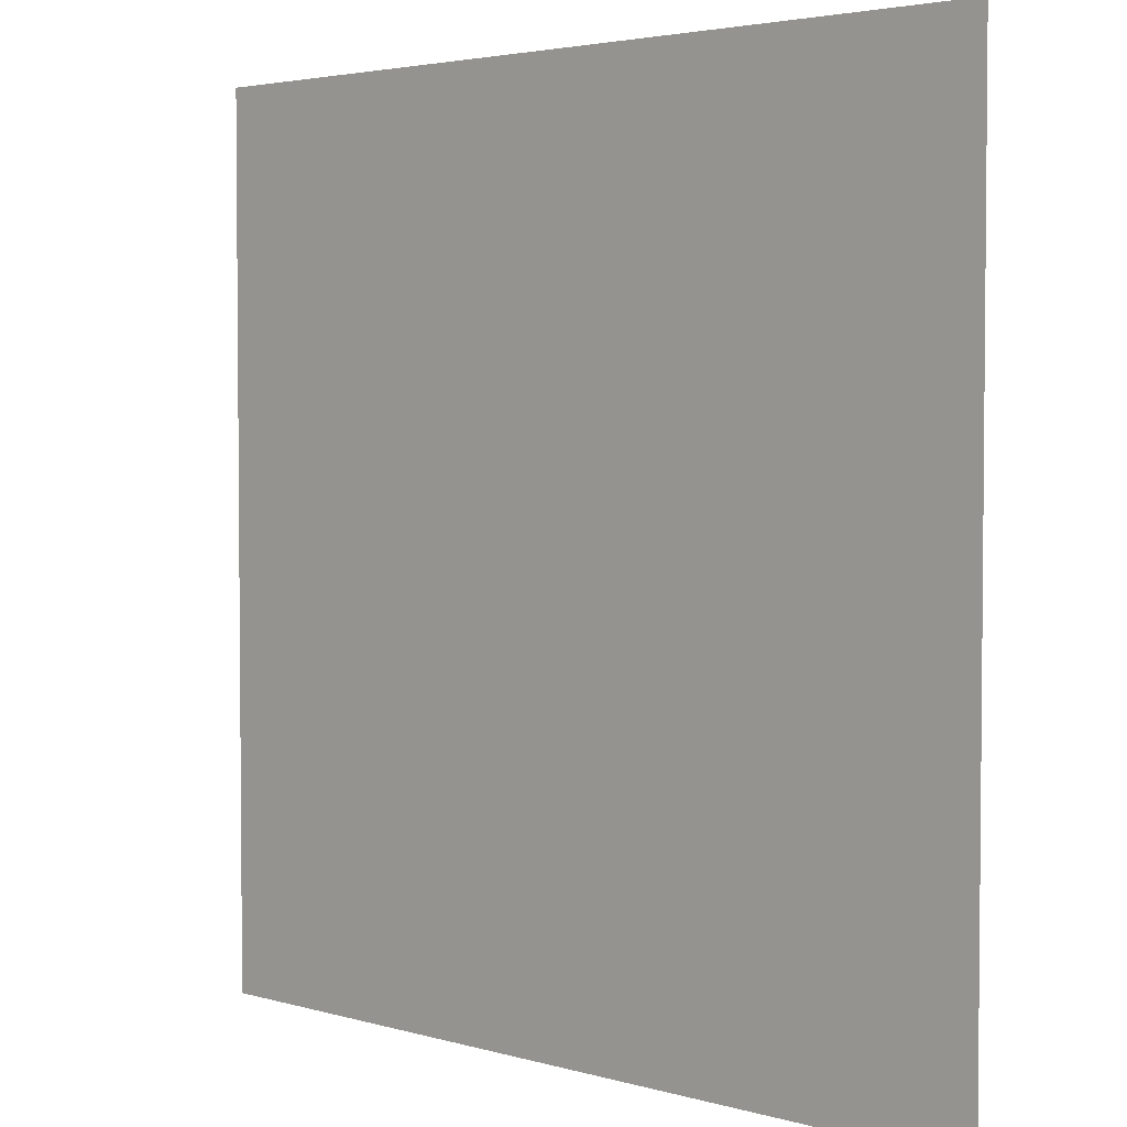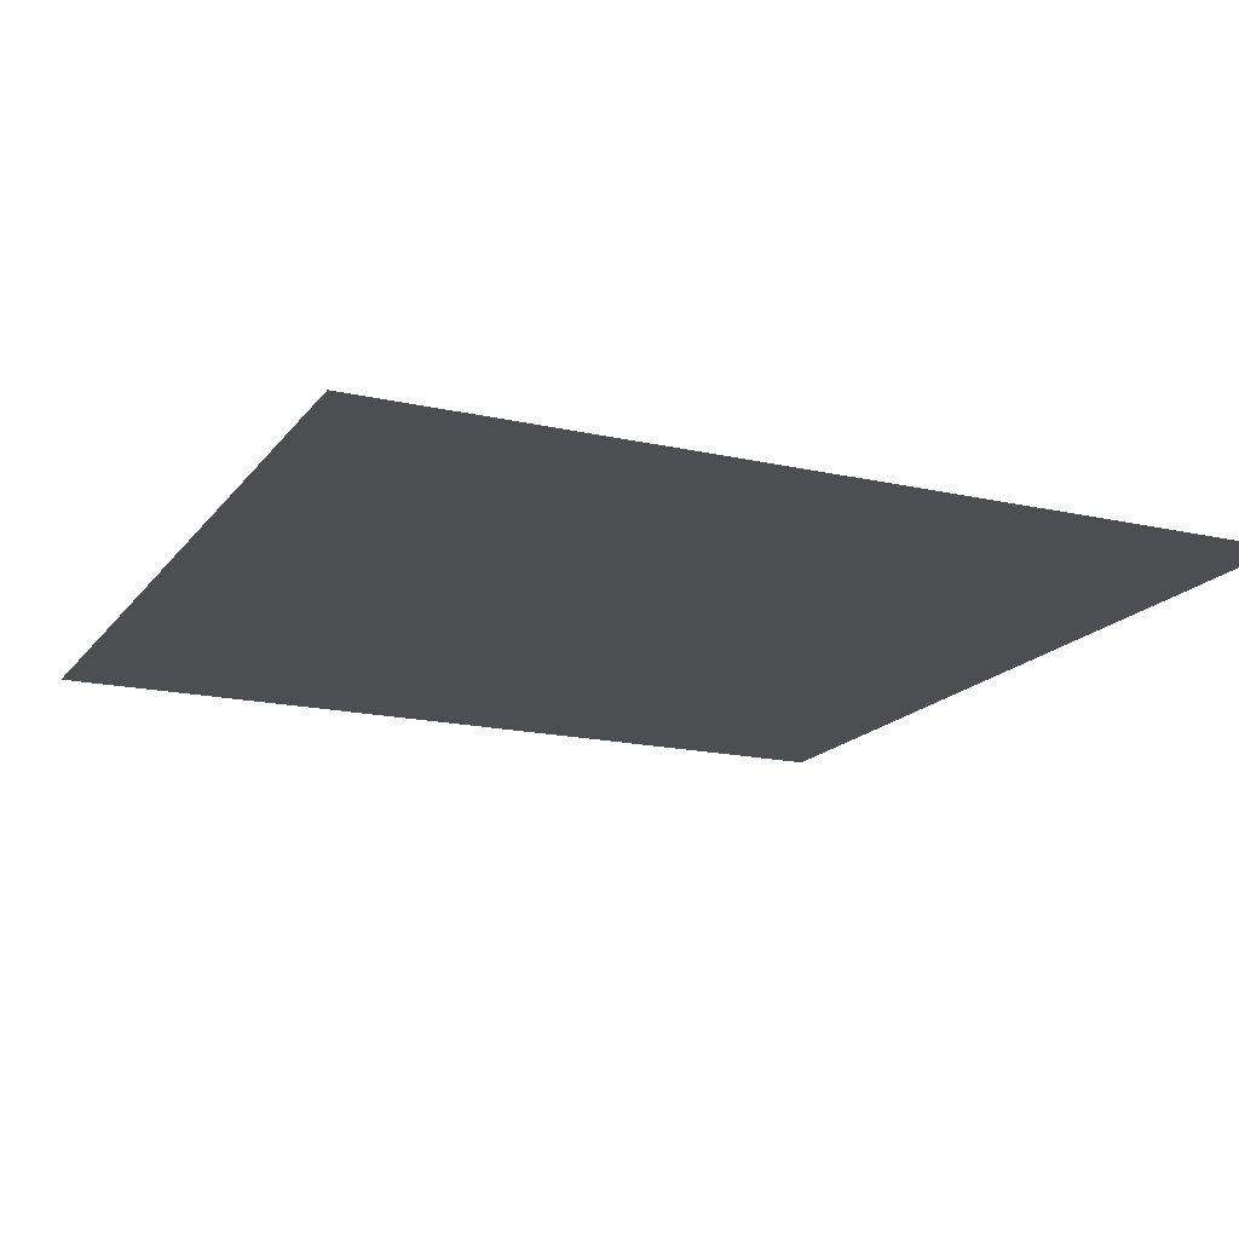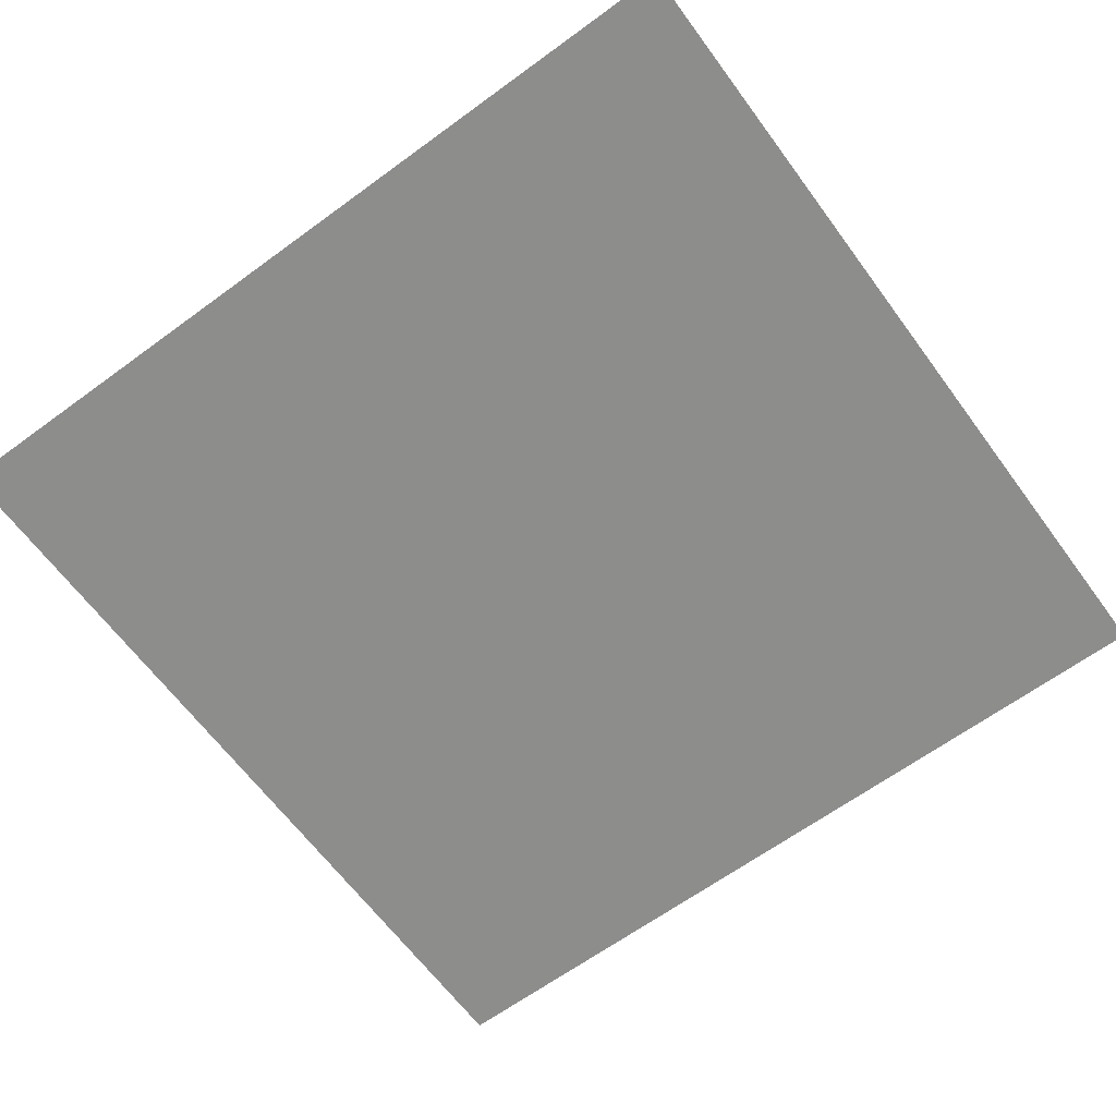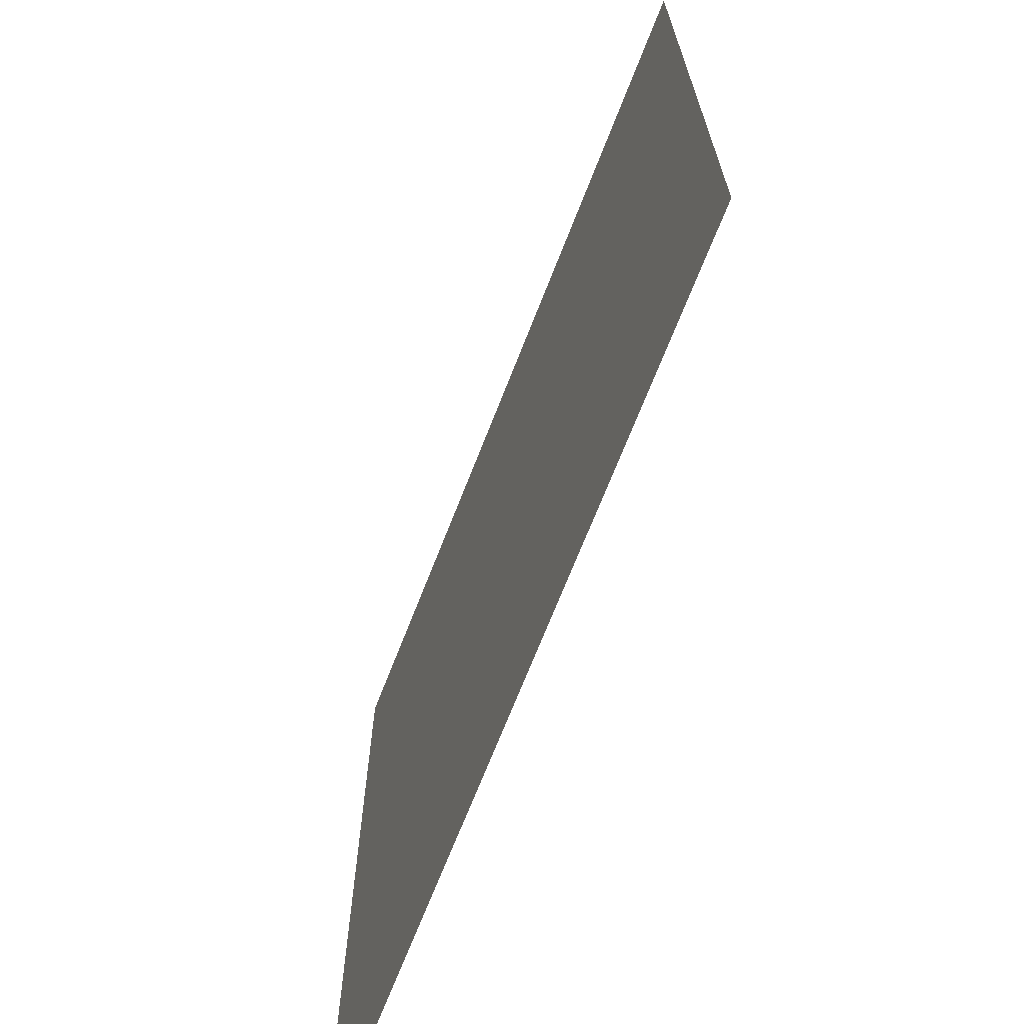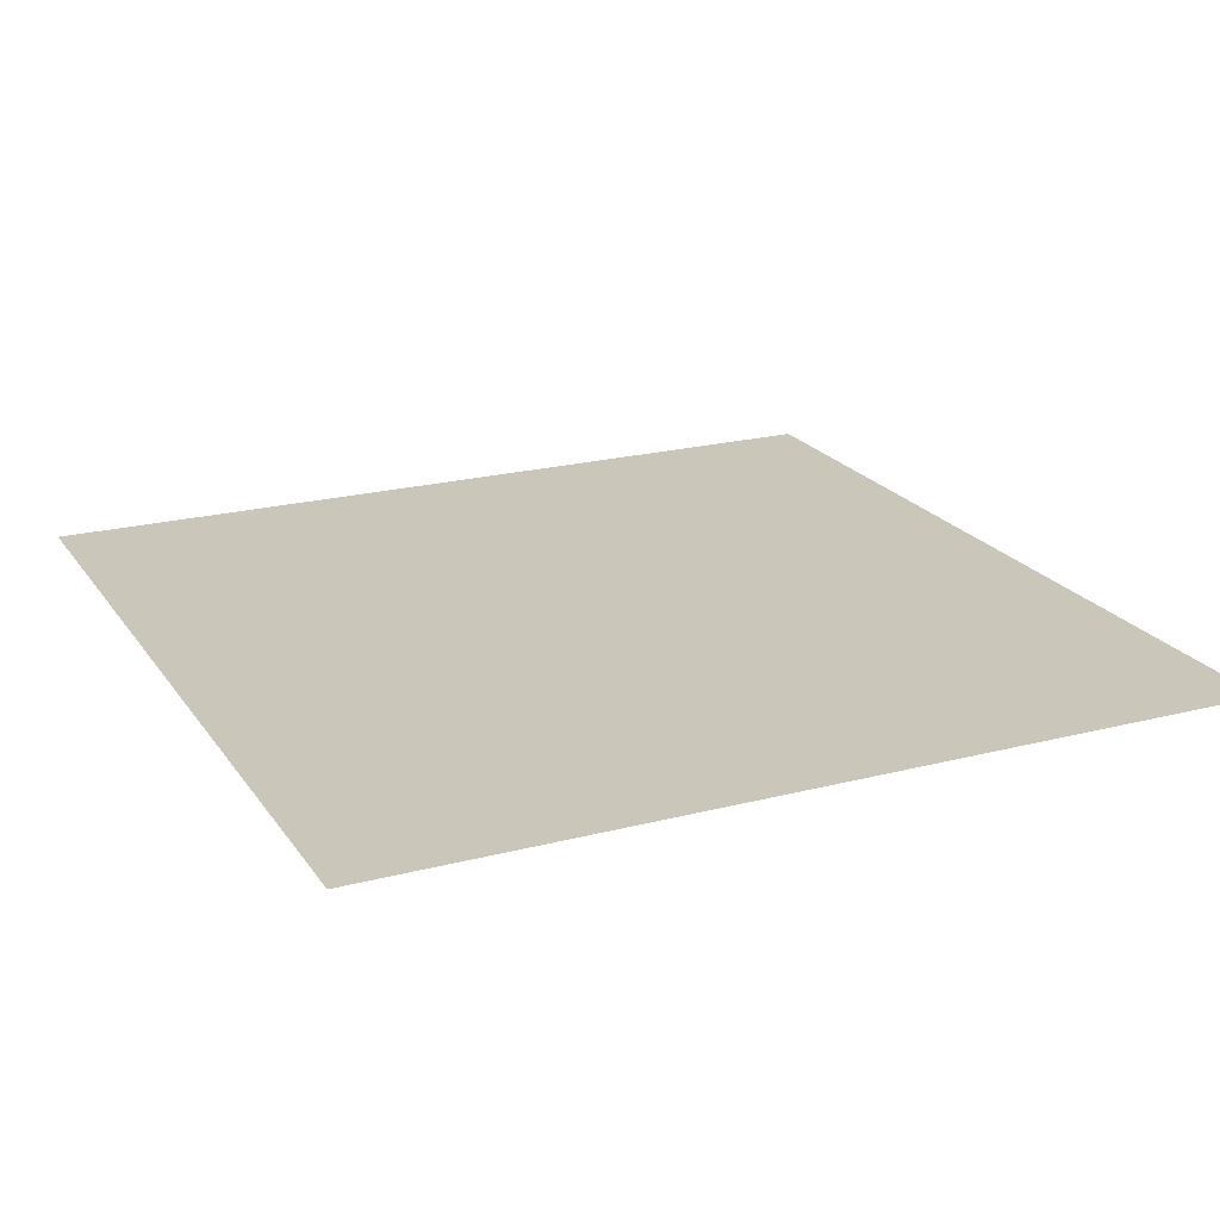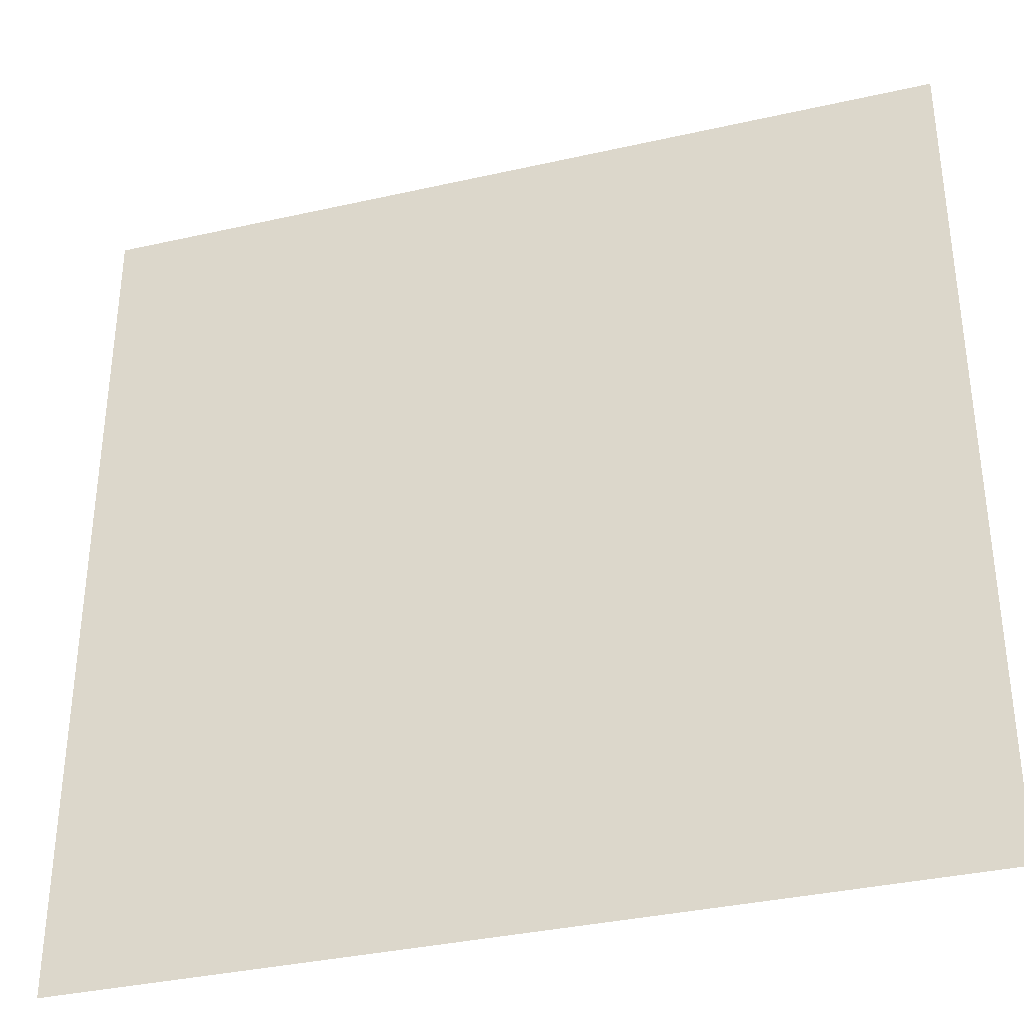
<metadata>
{"format":"obj","ext":"obj","renderer":"f3d","projection":"perspective","resolution":1024,"background":"white","views":[{"elev":3.4,"azim":-135.7,"up":"+Y"},{"elev":-16.9,"azim":155.3,"up":"+Z"},{"elev":-64.4,"azim":36.4,"up":"+Z"},{"elev":-69.4,"azim":68.7,"up":"+Y"},{"elev":21.2,"azim":65.1,"up":"+Z"},{"elev":-35.5,"azim":16.7,"up":"+Y"}]}
</metadata>
<code>
v 6.5 9.5 0
v 6.5 10.5 0
v 6.5 11.5 0
v 6.5 12.5 0
v 7.5 9.5 0
v 7.5 10.5 0
v 7.5 11.5 0
v 7.5 12.5 0
v 8.5 9.5 0
v 8.5 10.5 0
v 8.5 11.5 0
v 8.5 12.5 0
v 9.5 9.5 0
v 9.5 10.5 0
v 9.5 11.5 0
v 9.5 12.5 0
f 6 11 7
f 6 10 11
f 2 7 3
f 2 6 7
f 7 12 8
f 7 11 12
f 5 10 6
f 5 9 10
f 9 14 10
f 9 13 14
f 10 15 11
f 10 14 15
f 11 16 12
f 11 15 16
f 3 8 4
f 3 7 8
f 1 6 2
f 1 5 6

</code>
